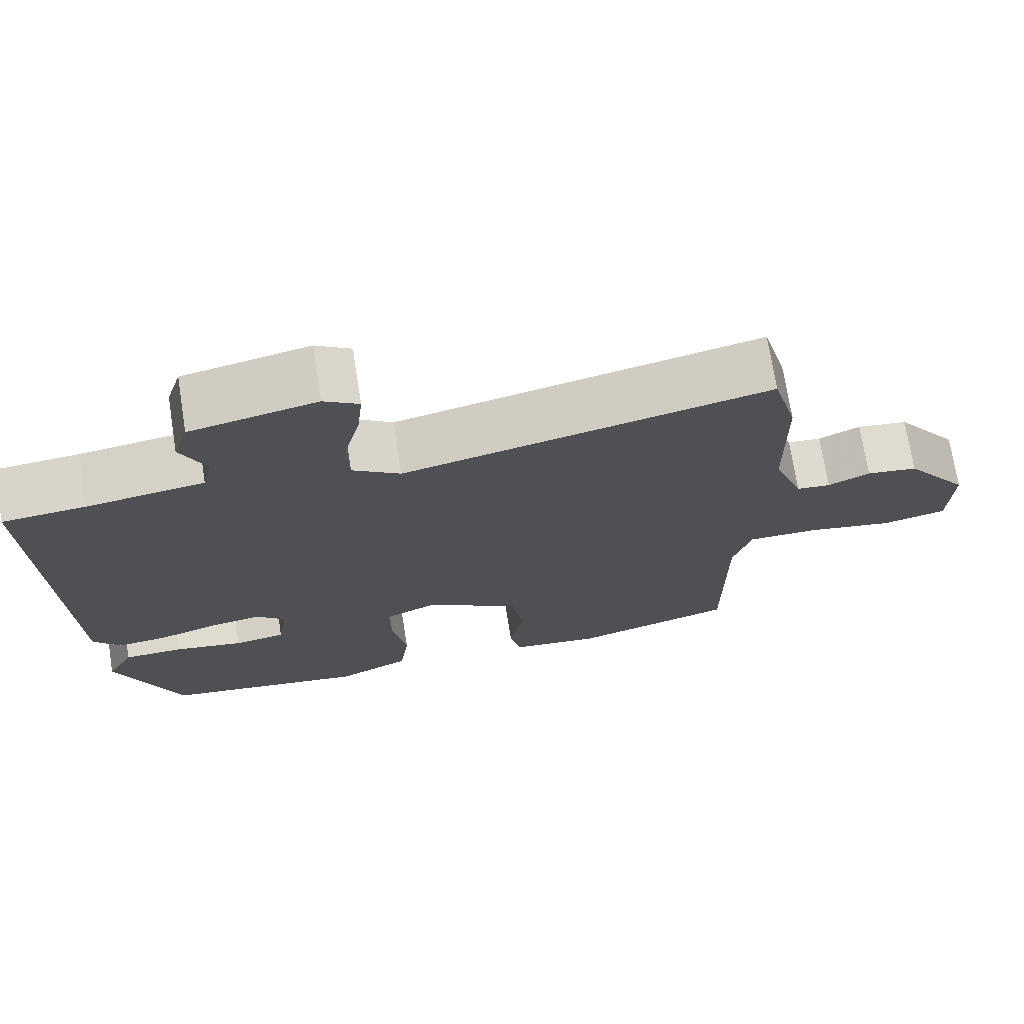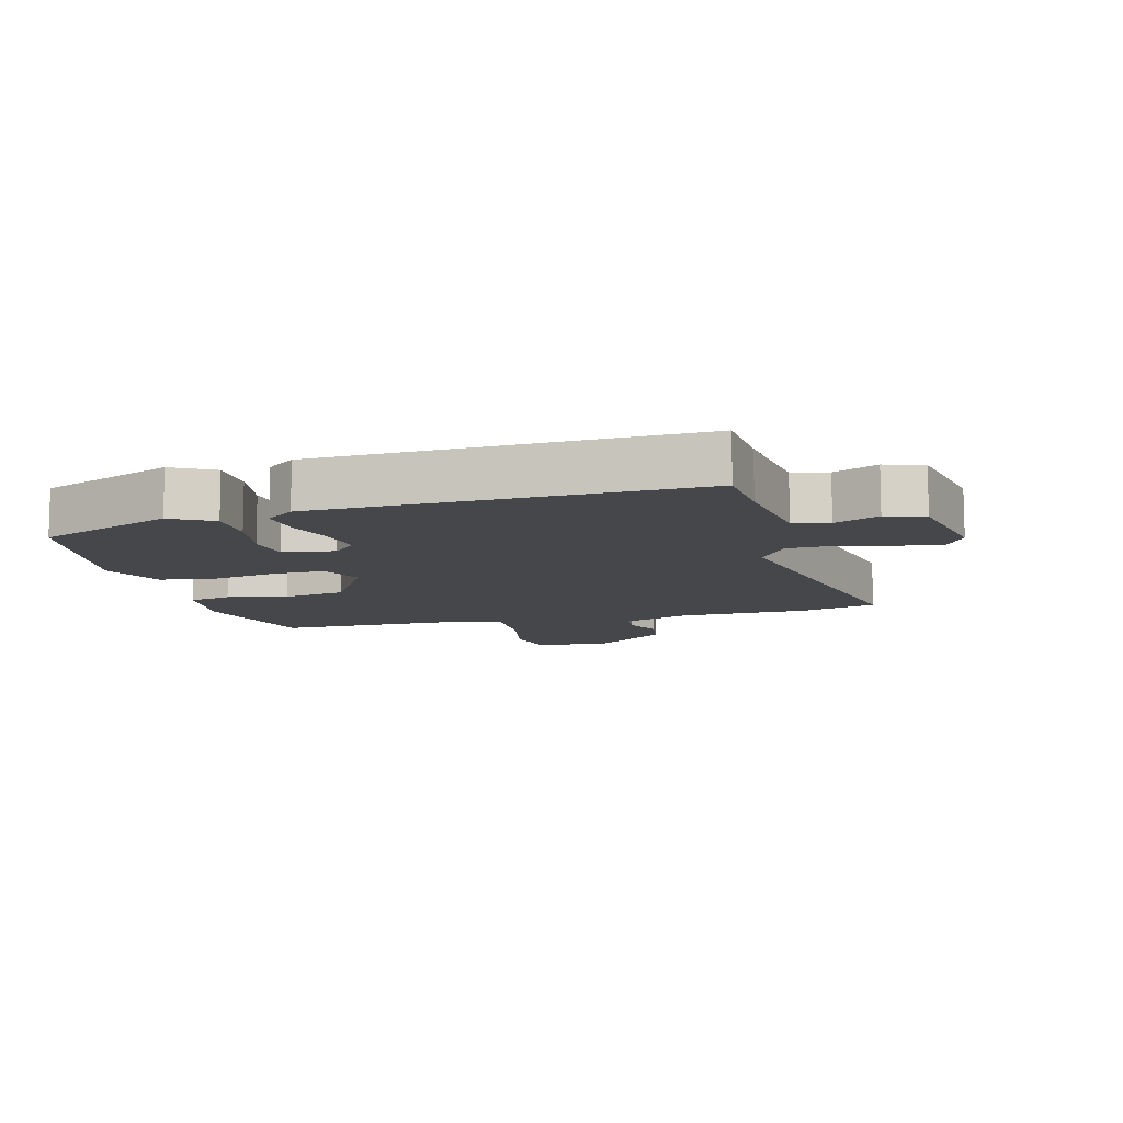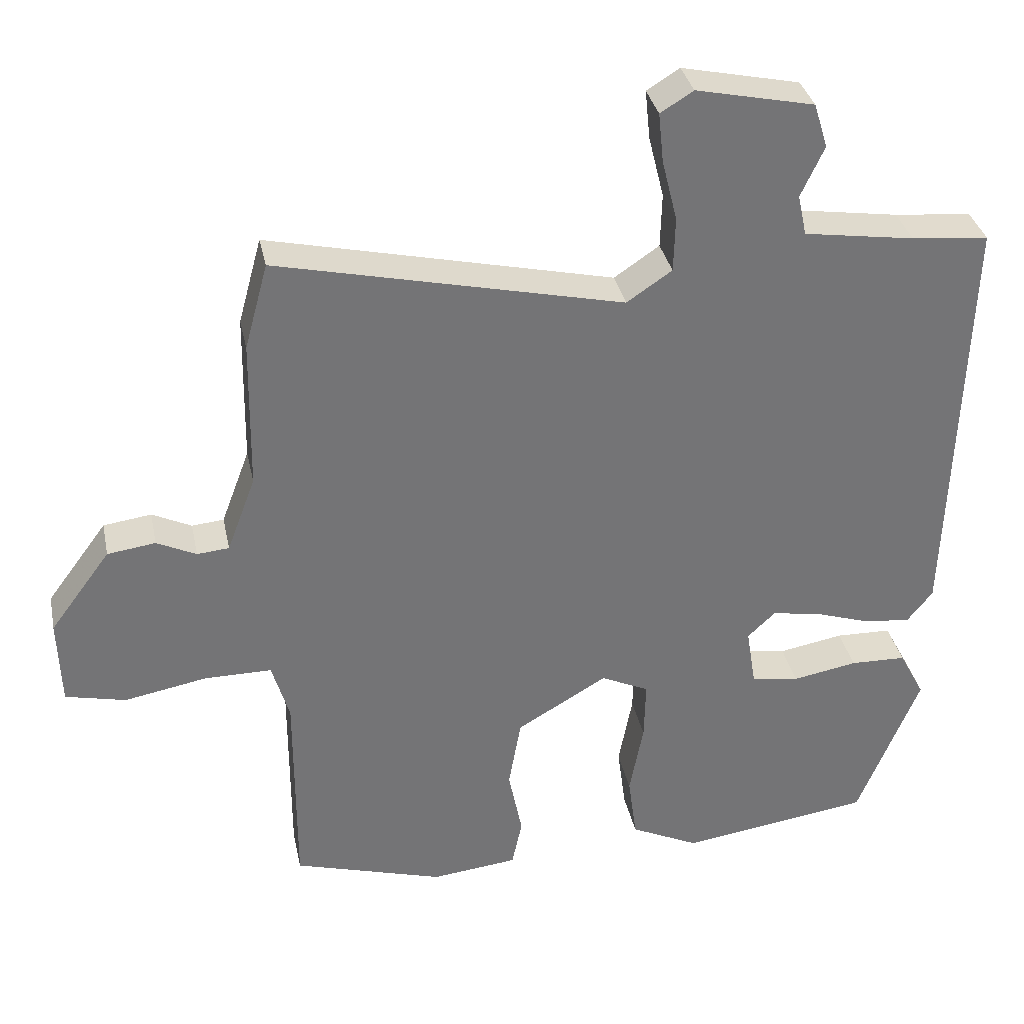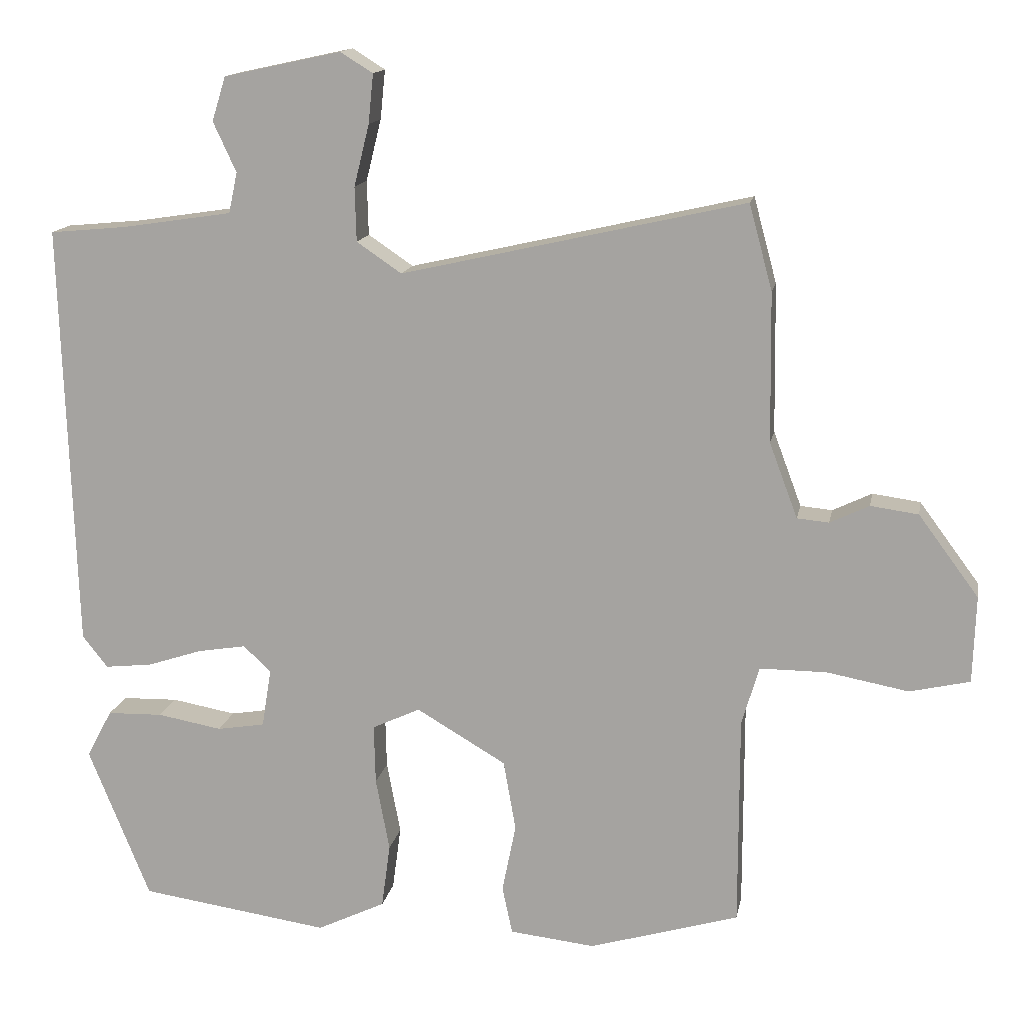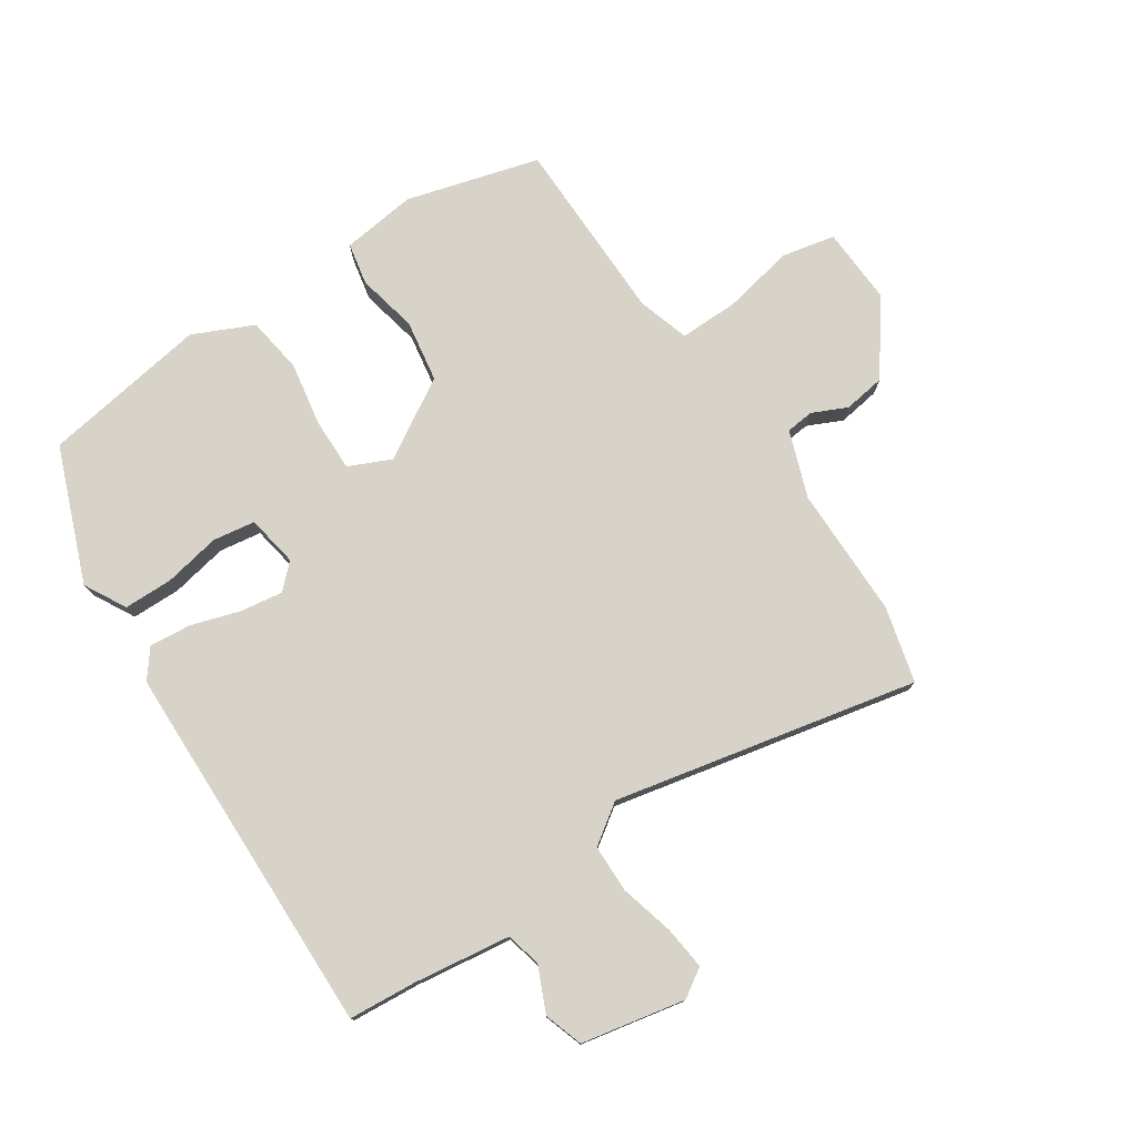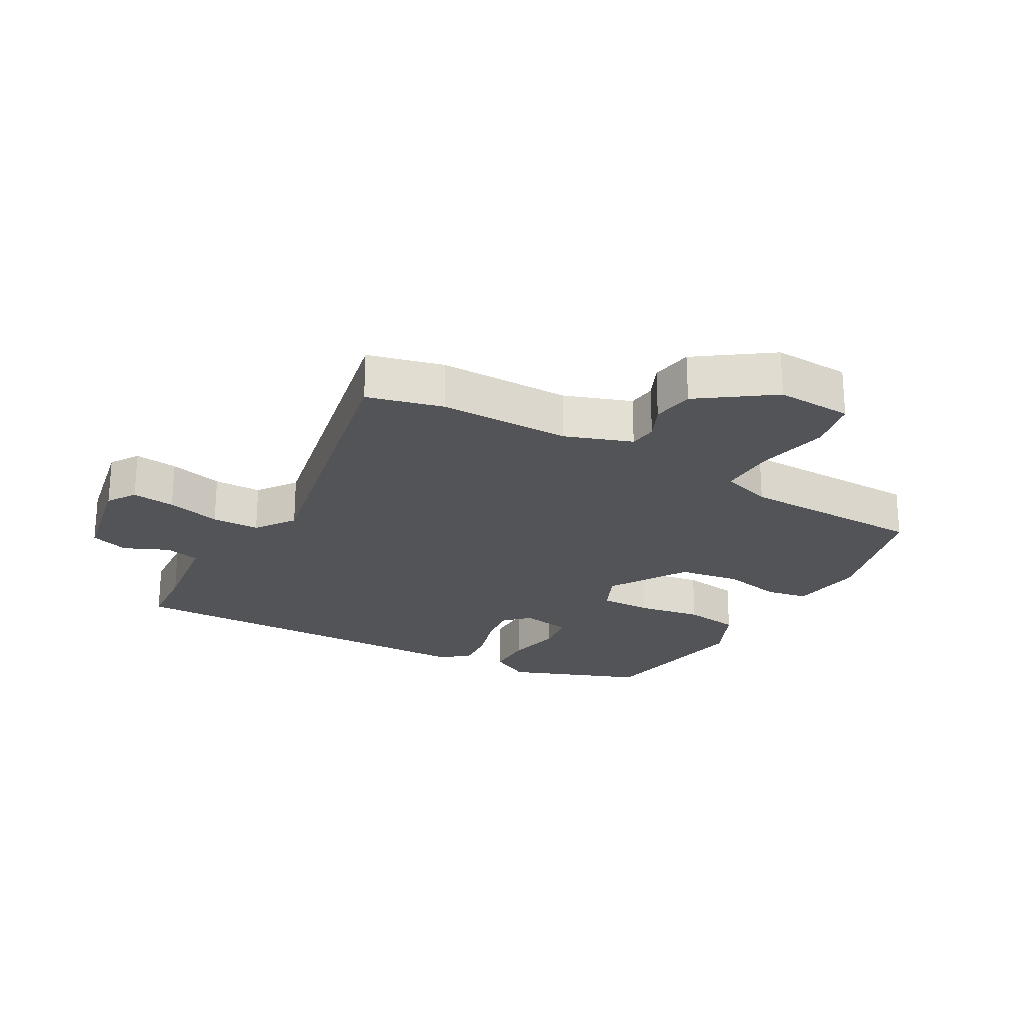
<metadata>
{"format":"obj","ext":"obj","renderer":"f3d","projection":"perspective","resolution":1024,"background":"white","views":[{"elev":72.2,"azim":-9.0,"up":"+Z"},{"elev":-10.3,"azim":-75.8,"up":"+Y"},{"elev":34.1,"azim":168.4,"up":"+Z"},{"elev":14.3,"azim":10.5,"up":"+Z"},{"elev":76.9,"azim":-34.4,"up":"+Y"},{"elev":-23.4,"azim":59.4,"up":"+Y"}]}
</metadata>
<code>
v -0.494 0.07 0.511
v -0.388 0.07 0.521
v -0.236 0.07 0.544
v -0.224 0.07 0.6
v -0.256 0.07 0.669
v -0.237 0.07 0.73
v -0.075 0.07 0.765
v -0.03 0.07 0.737
v -0.037 0.07 0.669
v -0.058 0.07 0.584
v -0.056 0.07 0.509
v 0.006 0.07 0.467
v 0.48 0.07 0.575
v 0.512 0.07 0.457
v 0.515 0.07 0.251
v 0.554 0.07 0.147
v 0.598 0.07 0.143
v 0.652 0.07 0.169
v 0.718 0.07 0.16
v 0.801 0.07 0.048
v 0.797 0.07 -0.072
v 0.714 0.07 -0.091
v 0.601 0.07 -0.07
v 0.509 0.07 -0.07
v 0.485 0.07 -0.151
v 0.485 0.07 -0.443
v 0.278 0.07 -0.504
v 0.16 0.07 -0.491
v 0.146 0.07 -0.425
v 0.165 0.07 -0.33
v 0.148 0.07 -0.233
v 0.024 0.07 -0.16
v -0.042 0.07 -0.191
v -0.04 0.07 -0.273
v -0.021 0.07 -0.374
v -0.033 0.07 -0.463
v -0.127 0.07 -0.508
v -0.389 0.07 -0.47
v -0.474 0.07 -0.26
v -0.439 0.07 -0.194
v -0.362 0.07 -0.192
v -0.273 0.07 -0.208
v -0.207 0.07 -0.197
v -0.194 0.07 -0.116
v -0.232 0.07 -0.08
v -0.299 0.07 -0.091
v -0.375 0.07 -0.116
v -0.44 0.07 -0.123
v -0.475 0.07 -0.079
v -0.494 0 0.511
v -0.388 0 0.521
v -0.236 0 0.544
v -0.224 0 0.6
v -0.256 0 0.669
v -0.237 0 0.73
v -0.075 0 0.765
v -0.03 0 0.737
v -0.037 0 0.669
v -0.058 0 0.584
v -0.056 0 0.509
v 0.006 0 0.467
v 0.48 0 0.575
v 0.512 0 0.457
v 0.515 0 0.251
v 0.554 0 0.147
v 0.598 0 0.143
v 0.652 0 0.169
v 0.718 0 0.16
v 0.801 0 0.048
v 0.797 0 -0.072
v 0.714 0 -0.091
v 0.601 0 -0.07
v 0.509 0 -0.07
v 0.485 0 -0.151
v 0.485 0 -0.443
v 0.278 0 -0.504
v 0.16 0 -0.491
v 0.146 0 -0.425
v 0.165 0 -0.33
v 0.148 0 -0.233
v 0.024 0 -0.16
v -0.042 0 -0.191
v -0.04 0 -0.273
v -0.021 0 -0.374
v -0.033 0 -0.463
v -0.127 0 -0.508
v -0.389 0 -0.47
v -0.474 0 -0.26
v -0.439 0 -0.194
v -0.362 0 -0.192
v -0.273 0 -0.208
v -0.207 0 -0.197
v -0.194 0 -0.116
v -0.232 0 -0.08
v -0.299 0 -0.091
v -0.375 0 -0.116
v -0.44 0 -0.123
v -0.475 0 -0.079
f 49 1 2
f 48 49 2
f 47 48 2
f 46 47 2
f 45 46 2 3
f 44 45 3 4
f 40 41 42
f 39 40 42
f 38 39 42
f 37 38 42
f 36 37 42
f 35 36 42
f 34 35 42
f 33 34 42 43
f 32 33 43 44
f 28 29 30
f 27 28 30
f 26 27 30
f 25 26 30
f 24 25 30 31
f 21 22 23
f 20 21 23
f 19 20 23
f 18 19 23
f 17 18 23
f 16 17 23 24
f 24 31 32
f 16 24 32
f 15 16 32
f 15 32 44
f 14 15 44
f 13 14 44
f 12 13 44
f 8 9 10
f 7 8 10
f 6 7 10
f 5 6 10
f 4 5 10
f 11 12 44 4
f 4 10 11
f 51 50 98
f 51 98 97
f 51 97 96
f 51 96 95
f 52 51 95 94
f 53 52 94 93
f 91 90 89
f 91 89 88
f 91 88 87
f 91 87 86
f 91 86 85
f 91 85 84
f 91 84 83
f 92 91 83 82
f 93 92 82 81
f 79 78 77
f 79 77 76
f 79 76 75
f 79 75 74
f 80 79 74 73
f 72 71 70
f 72 70 69
f 72 69 68
f 72 68 67
f 72 67 66
f 73 72 66 65
f 81 80 73
f 81 73 65
f 81 65 64
f 93 81 64
f 93 64 63
f 93 63 62
f 93 62 61
f 59 58 57
f 59 57 56
f 59 56 55
f 59 55 54
f 59 54 53
f 53 93 61 60
f 60 59 53
f 1 50 51 2
f 2 51 52 3
f 3 52 53 4
f 4 53 54 5
f 5 54 55 6
f 6 55 56 7
f 7 56 57 8
f 8 57 58 9
f 9 58 59 10
f 10 59 60 11
f 11 60 61 12
f 12 61 62 13
f 13 62 63 14
f 14 63 64 15
f 15 64 65 16
f 16 65 66 17
f 17 66 67 18
f 18 67 68 19
f 19 68 69 20
f 20 69 70 21
f 21 70 71 22
f 22 71 72 23
f 23 72 73 24
f 24 73 74 25
f 25 74 75 26
f 26 75 76 27
f 27 76 77 28
f 28 77 78 29
f 29 78 79 30
f 30 79 80 31
f 31 80 81 32
f 32 81 82 33
f 33 82 83 34
f 34 83 84 35
f 35 84 85 36
f 36 85 86 37
f 37 86 87 38
f 38 87 88 39
f 39 88 89 40
f 40 89 90 41
f 41 90 91 42
f 42 91 92 43
f 43 92 93 44
f 44 93 94 45
f 45 94 95 46
f 46 95 96 47
f 47 96 97 48
f 48 97 98 49
f 49 98 50 1

</code>
